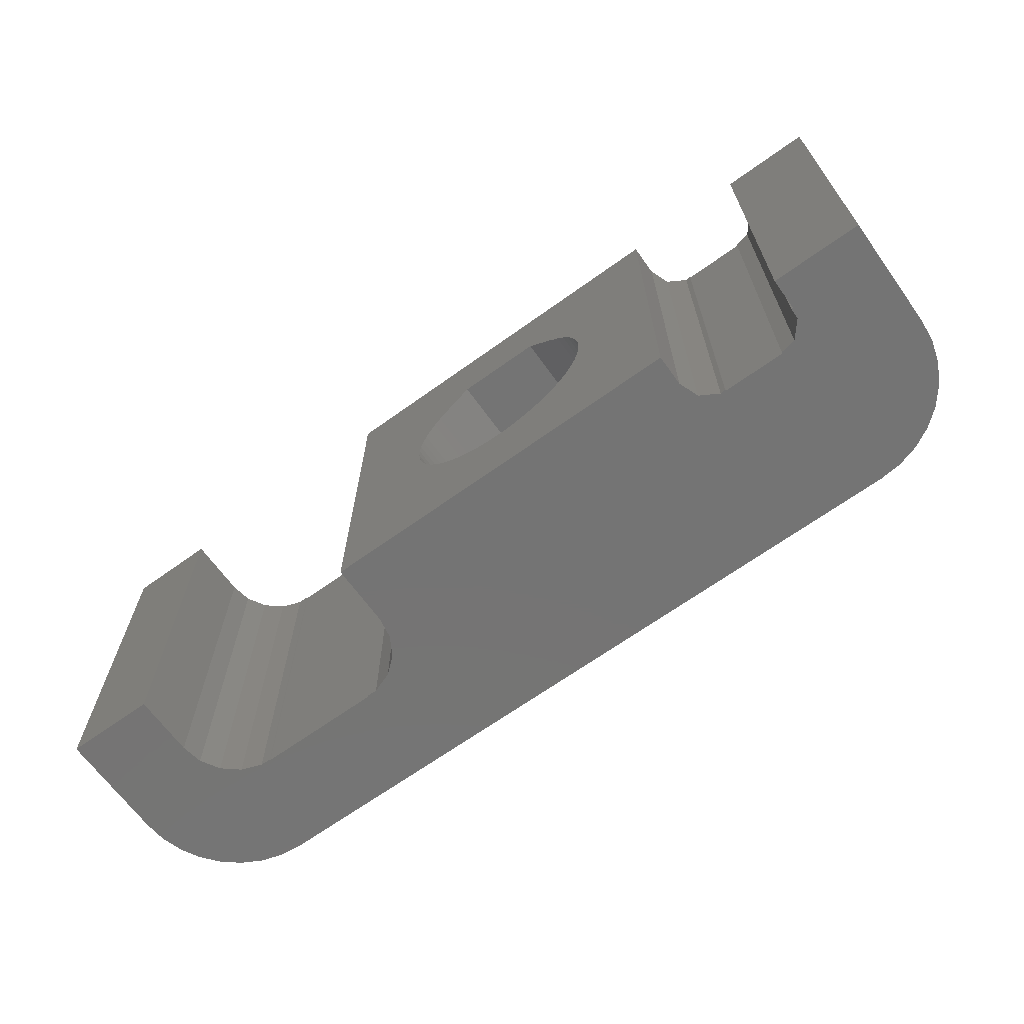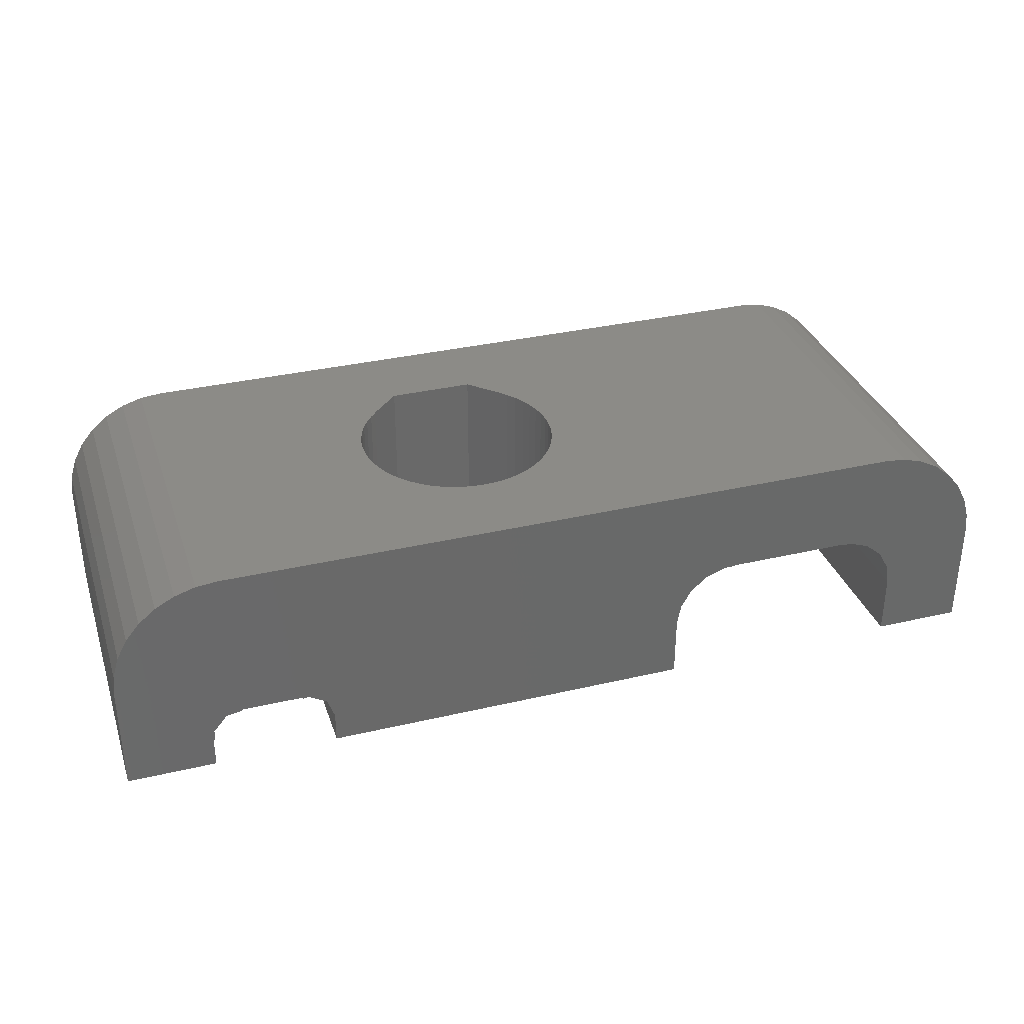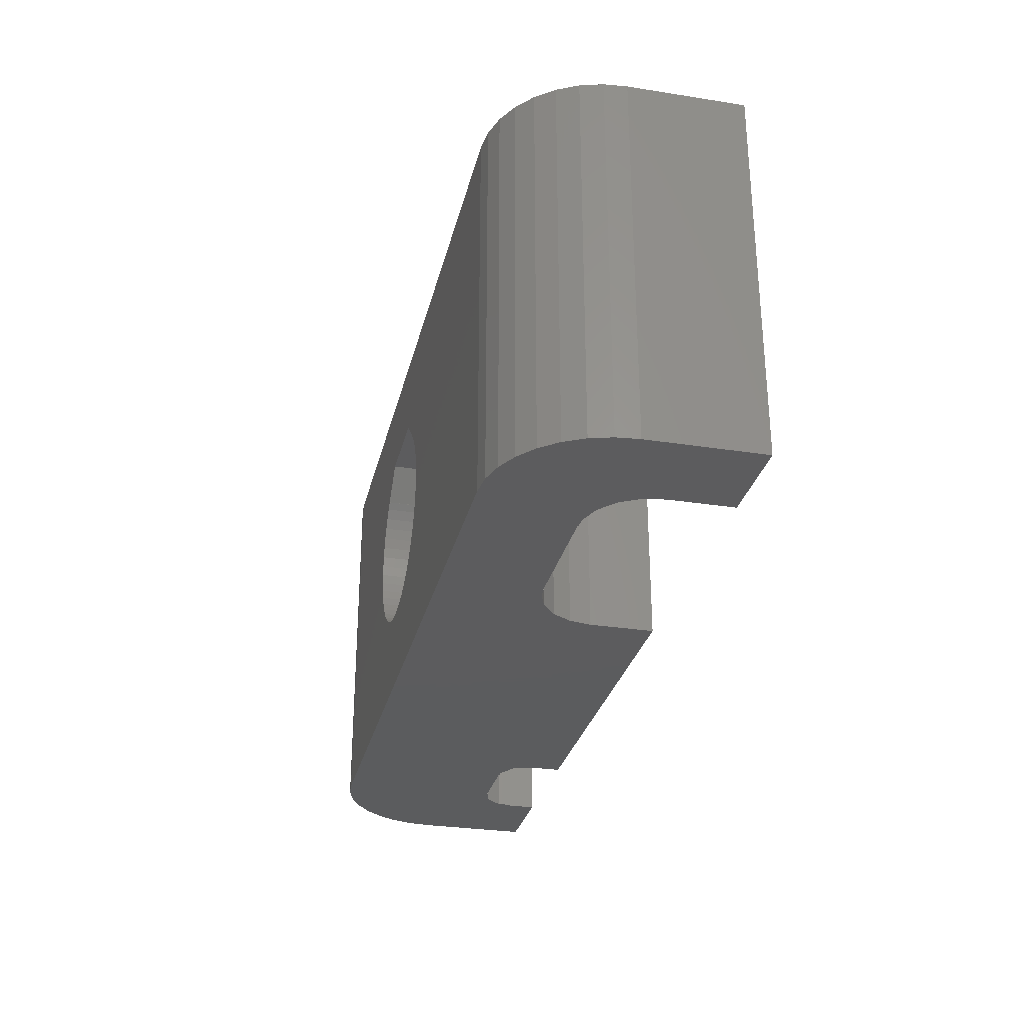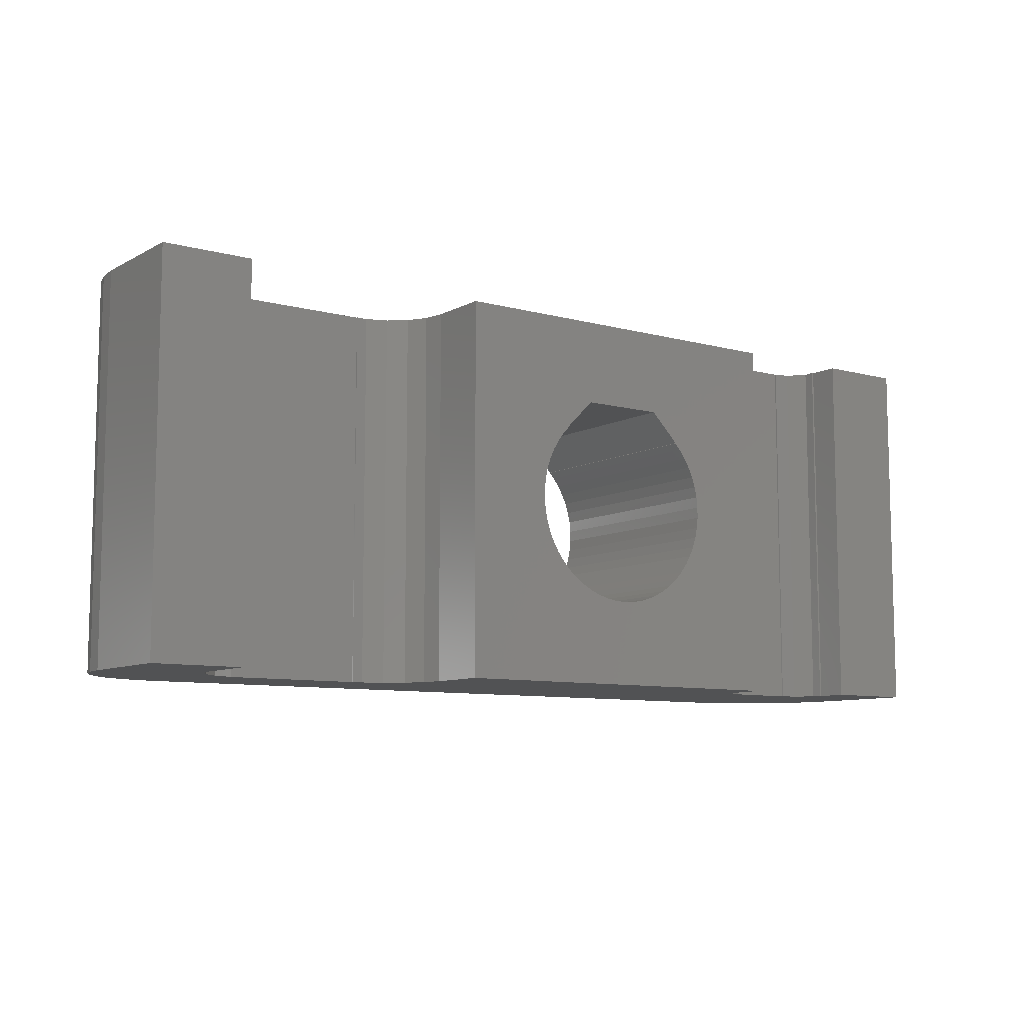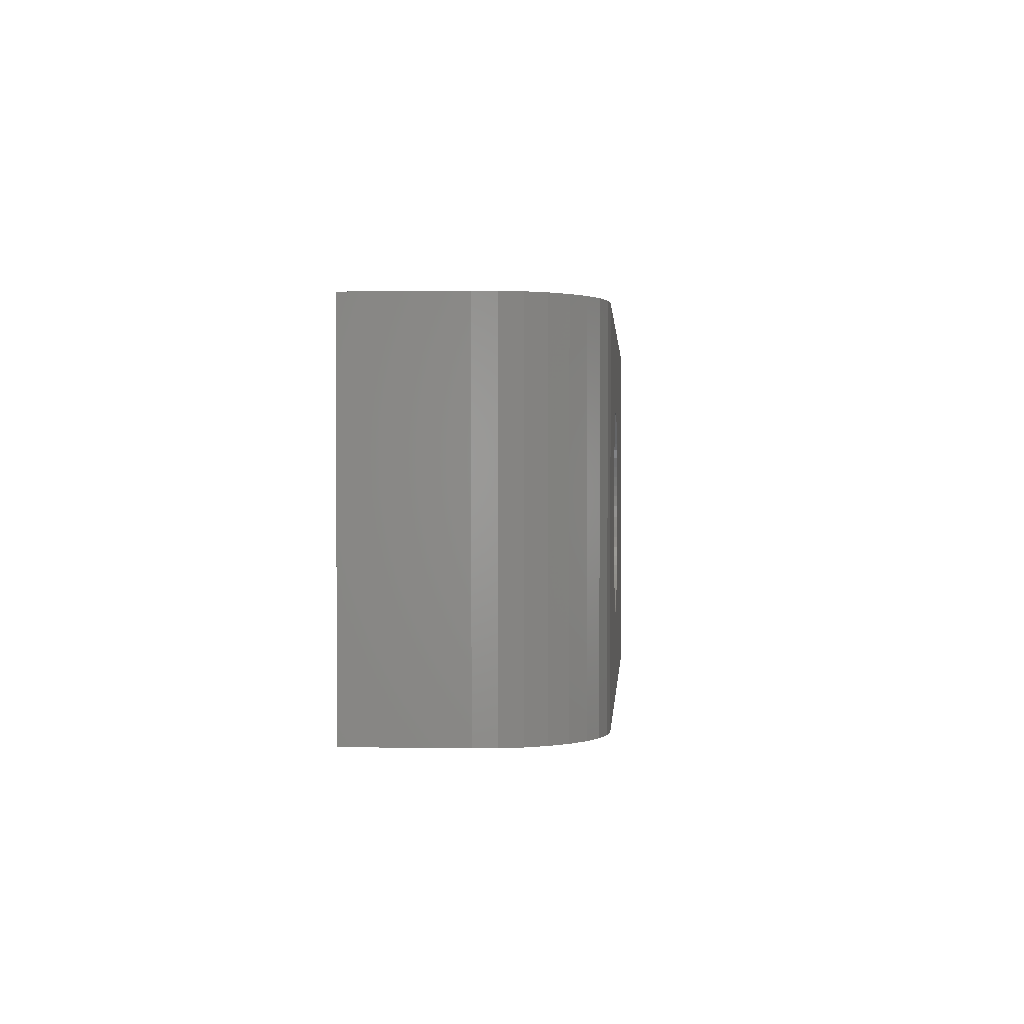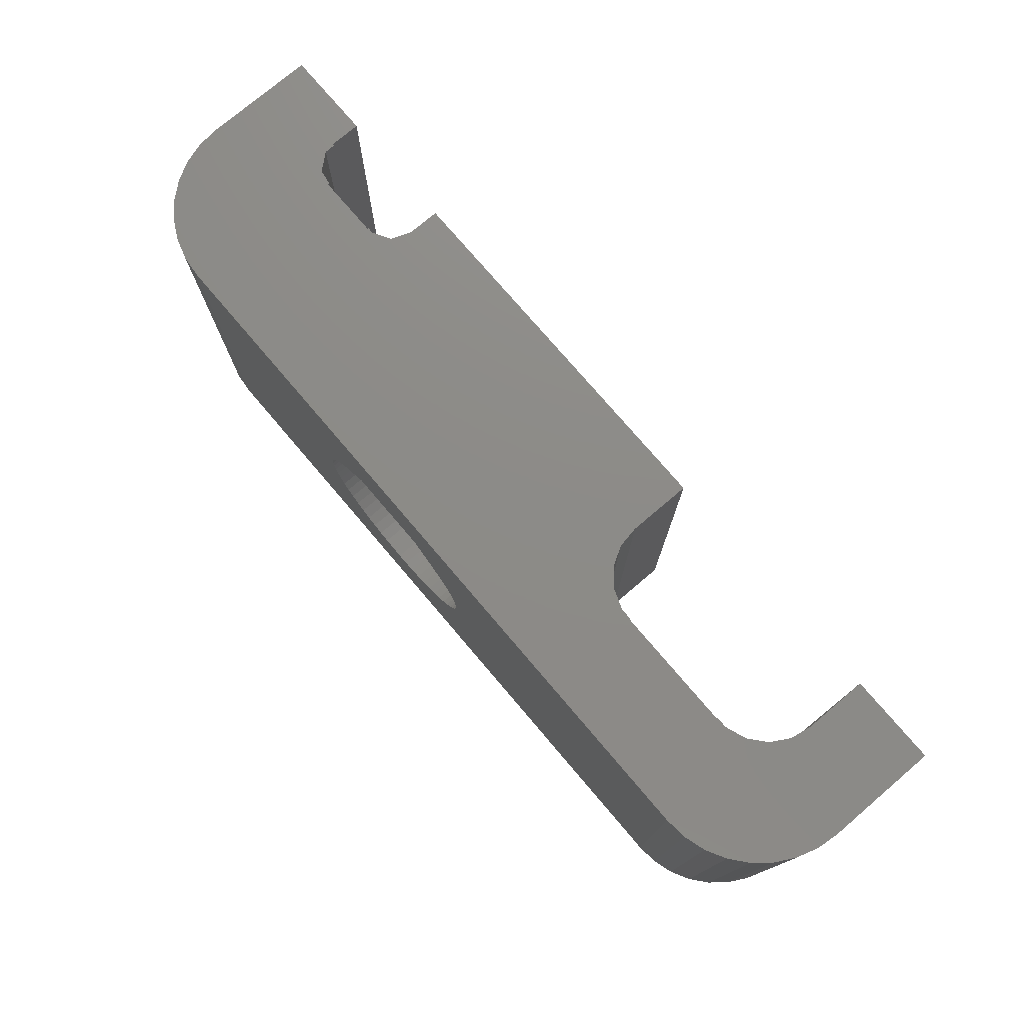
<metadata>
{"format":"stl","ext":"stl","renderer":"f3d","projection":"perspective","resolution":1024,"background":"white","views":[{"elev":-66.6,"azim":35.8,"up":"+Z"},{"elev":33.7,"azim":162.3,"up":"+Y"},{"elev":-29.4,"azim":-103.0,"up":"+Z"},{"elev":-8.8,"azim":-35.8,"up":"+Z"},{"elev":0.8,"azim":94.1,"up":"+Z"},{"elev":76.0,"azim":-130.4,"up":"+Z"}]}
</metadata>
<code>
# stl→obj: 196 verts, 392 faces
v -0.2475 0 1.924
v -3.815e-07 0 1.91
v -0.2475 5 1.924
v -3.815e-07 5 1.91
v 6.5 5 0
v -0.4923 0 1.964
v -0.4923 5 1.964
v -0.7311 0 2.03
v -0.7311 5 2.03
v -0.9527 0 6.5
v -0.9527 5 6.5
v 0.9527 5 6.5
v 0.9527 0 6.5
v 4.2 0 8.4
v 6.5 5 8.4
v -0.9615 0 2.122
v -0.9615 5 2.122
v -1.181 0 2.238
v -1.181 5 2.238
v -1.386 0 2.377
v -1.386 5 2.377
v -1.575 0 2.538
v -1.575 5 2.538
v -1.626 0 5.826
v -1.617 0 5.817
v -1.617 5 5.817
v -1.626 5 5.826
v -1.745 0 5.682
v -1.745 5 5.682
v -1.745 0 2.718
v -1.745 5 2.718
v -1.895 0 2.915
v -1.895 5 2.915
v -1.895 0 5.485
v -1.895 5 5.485
v -10.26 4.81 0
v -10.26 4.81 8.4
v -9.788 4.952 0
v -9.1 2.612 0
v -9.1 2.612 8.4
v -9.788 4.952 8.4
v -10.69 4.579 0
v -10.69 4.579 8.4
v -11.07 4.268 0
v -11.07 4.268 8.4
v -9.472 2.3 0
v -9.472 2.3 8.4
v -11.38 3.889 0
v -11.38 3.889 8.4
v -11.61 3.457 0
v -11.61 3.457 8.4
v -11.75 2.988 0
v -11.75 2.988 8.4
v -9.716 1.879 0
v -9.716 1.879 8.4
v -11.8 0 0
v -11.8 0 8.4
v -11.8 2.5 8.4
v -11.8 2.5 0
v -9.8 1.4 0
v -9.8 0 0
v -9.8 0 8.4
v -9.8 1.4 8.4
v -2.023 0 3.127
v -2.023 5 3.127
v -2.023 0 5.273
v -2.023 5 5.273
v -2.127 0 3.352
v -2.127 5 3.352
v -2.127 0 5.048
v -2.127 5 5.048
v -2.206 0 3.587
v -2.206 5 3.587
v -2.206 0 4.813
v -2.206 5 4.813
v -2.26 0 3.829
v -2.26 5 3.829
v -2.26 0 4.571
v -2.26 5 4.571
v -2.287 0 4.076
v -2.287 5 4.076
v -2.287 0 4.324
v -2.287 5 4.324
v 0.2475 0 1.924
v 4.2 0 0
v 0.2475 5 1.924
v -4.2 0 0
v -4.2 0 8.4
v -4.2 1.4 8.4
v -4.2 1.4 0
v 4.2 0.7 0
v 4.2 0.7 8.4
v 4.364 1.15 0
v 4.364 1.15 8.4
v -4.284 1.879 0
v -4.284 1.879 8.4
v -4.528 2.3 0
v -4.528 2.3 8.4
v -4.9 2.612 0
v -4.9 2.612 8.4
v -5.357 2.779 0
v -5.357 2.779 8.4
v -5.6 2.779 0
v -5.6 2.779 8.4
v -5.6 2.8 8.4
v -5.6 2.8 0
v -8.4 2.779 0
v -8.4 2.8 0
v -8.4 2.779 8.4
v -8.4 2.8 8.4
v -8.643 2.779 0
v -8.643 2.779 8.4
v -9.3 5 0
v -9.3 5 8.4
v 0.4923 0 1.964
v 0.4923 5 1.964
v 0.7311 0 2.03
v 0.7311 5 2.03
v 0.9615 0 2.122
v 0.9615 5 2.122
v 1.626 5 5.826
v 1.626 0 5.826
v 1.181 0 2.238
v 1.181 5 2.238
v 1.386 0 2.377
v 1.386 5 2.377
v 1.575 0 2.538
v 1.575 5 2.538
v 1.745 0 2.718
v 1.745 5 2.718
v 1.617 0 5.817
v 1.617 5 5.817
v 1.745 0 5.682
v 1.745 5 5.682
v 1.895 0 5.485
v 1.895 5 5.485
v 1.895 0 2.915
v 1.895 5 2.915
v 2.023 0 3.127
v 2.023 5 3.127
v 2.023 0 5.273
v 2.023 5 5.273
v 2.127 0 3.352
v 2.127 5 3.352
v 2.127 0 5.048
v 2.127 5 5.048
v 2.206 0 3.587
v 2.206 5 3.587
v 2.206 0 4.813
v 2.206 5 4.813
v 2.26 0 3.829
v 2.26 5 3.829
v 2.26 0 4.571
v 2.26 5 4.571
v 2.287 0 4.076
v 2.287 5 4.076
v 2.287 0 4.324
v 2.287 5 4.324
v 4.778 1.389 0
v 4.778 1.389 8.4
v 4.9 1.368 0
v 4.9 1.368 8.4
v 4.9 1.4 0
v 4.9 1.4 8.4
v 6.3 1.4 0
v 6.3 1.4 8.4
v 6.3 1.368 0
v 6.3 1.368 8.4
v 6.65 1.306 0
v 6.65 1.306 8.4
v 6.988 4.952 0
v 7.457 4.81 0
v 7.889 4.579 0
v 7.457 4.81 8.4
v 6.988 4.952 8.4
v 6.958 0.9394 0
v 8.268 4.268 0
v 8.579 3.889 0
v 8.81 3.457 0
v 8.952 2.988 0
v 9 2.5 0
v 6.958 0.9394 8.4
v 6.958 0.7 0
v 6.958 0.7 8.4
v 7 0.7 0
v 7 0.7 8.4
v 9 0 0
v 7 0 0
v 7 0 8.4
v 9 0 8.4
v 7.889 4.579 8.4
v 8.268 4.268 8.4
v 8.579 3.889 8.4
v 8.81 3.457 8.4
v 8.952 2.988 8.4
v 9 2.5 8.4
f 1 2 3
f 3 2 4
f 3 4 5
f 6 1 7
f 7 1 3
f 8 6 9
f 9 6 7
f 10 11 12
f 10 13 14
f 10 12 13
f 11 15 12
f 16 8 17
f 17 8 9
f 18 16 19
f 19 16 17
f 20 18 21
f 21 18 19
f 22 20 23
f 23 20 21
f 24 25 26
f 24 26 27
f 24 27 10
f 27 11 10
f 28 25 24
f 28 29 25
f 29 26 25
f 29 27 26
f 30 22 23
f 30 23 31
f 32 30 31
f 32 31 33
f 34 35 28
f 35 29 28
f 36 37 38
f 36 38 39
f 37 40 41
f 37 41 38
f 42 36 39
f 42 43 36
f 43 37 36
f 43 40 37
f 44 42 39
f 44 45 42
f 44 39 46
f 45 43 42
f 45 40 43
f 45 47 40
f 48 44 46
f 48 45 44
f 48 49 45
f 49 47 45
f 50 48 46
f 50 49 48
f 50 51 49
f 51 47 49
f 52 50 46
f 52 51 50
f 52 53 51
f 52 46 54
f 53 47 51
f 53 55 47
f 56 57 58
f 56 59 60
f 56 58 59
f 56 61 62
f 56 62 57
f 56 60 61
f 57 62 63
f 57 63 58
f 59 52 54
f 59 53 52
f 59 58 53
f 59 54 60
f 58 55 53
f 58 63 55
f 64 32 33
f 64 33 65
f 66 67 34
f 67 35 34
f 68 64 65
f 68 65 69
f 70 71 66
f 71 67 66
f 72 68 69
f 72 69 73
f 74 75 70
f 75 71 70
f 76 72 73
f 76 73 77
f 78 79 74
f 79 75 74
f 80 76 77
f 80 77 81
f 80 81 82
f 82 81 83
f 82 83 78
f 83 79 78
f 2 84 4
f 2 85 84
f 4 84 86
f 4 86 5
f 87 1 6
f 87 6 8
f 87 8 16
f 87 16 18
f 87 18 20
f 87 20 22
f 87 22 30
f 87 30 32
f 87 32 64
f 87 64 68
f 87 68 72
f 87 72 76
f 87 76 80
f 87 80 88
f 87 2 1
f 87 88 89
f 87 90 91
f 87 89 90
f 87 85 2
f 87 91 85
f 88 10 14
f 88 24 10
f 88 28 24
f 88 34 28
f 88 66 34
f 88 70 66
f 88 74 70
f 88 78 74
f 88 80 82
f 88 82 78
f 88 14 92
f 88 92 89
f 90 93 91
f 89 92 94
f 95 90 96
f 95 93 90
f 96 90 89
f 96 89 94
f 97 95 98
f 97 93 95
f 97 5 93
f 98 95 96
f 98 96 94
f 98 94 15
f 99 97 98
f 99 98 100
f 99 5 97
f 100 98 15
f 101 99 100
f 101 100 102
f 101 5 99
f 102 100 15
f 103 101 102
f 103 102 104
f 103 104 105
f 103 106 101
f 103 105 106
f 104 102 105
f 107 108 109
f 109 108 110
f 108 106 105
f 108 105 110
f 111 107 109
f 111 109 112
f 111 108 107
f 112 109 110
f 39 111 112
f 39 112 40
f 113 3 5
f 113 7 3
f 113 9 7
f 113 17 9
f 113 19 17
f 113 21 19
f 113 23 21
f 113 31 23
f 113 33 31
f 113 65 33
f 113 69 65
f 113 73 69
f 113 77 73
f 113 81 77
f 113 101 106
f 113 106 108
f 113 108 111
f 113 111 39
f 113 114 81
f 113 5 101
f 114 11 27
f 114 27 29
f 114 29 35
f 114 35 67
f 114 67 71
f 114 71 75
f 114 75 79
f 114 79 83
f 114 83 81
f 114 102 15
f 114 105 102
f 114 110 105
f 114 112 110
f 114 40 112
f 114 15 11
f 46 39 40
f 46 40 47
f 54 46 55
f 55 46 47
f 38 113 39
f 38 41 113
f 41 40 114
f 41 114 113
f 61 60 62
f 62 60 63
f 60 54 63
f 63 54 55
f 84 115 86
f 84 85 115
f 86 115 116
f 86 116 5
f 115 117 116
f 115 85 117
f 116 117 118
f 116 118 5
f 117 119 118
f 117 85 119
f 118 119 120
f 118 120 5
f 13 12 121
f 13 122 14
f 13 121 122
f 12 15 121
f 119 123 120
f 119 85 123
f 120 123 124
f 120 124 5
f 123 125 124
f 123 85 125
f 124 125 126
f 124 126 5
f 125 127 126
f 125 85 127
f 126 127 128
f 126 128 5
f 127 129 130
f 127 130 128
f 127 85 129
f 128 130 5
f 131 132 133
f 131 122 121
f 131 121 132
f 131 133 122
f 132 121 134
f 132 134 133
f 122 133 14
f 121 15 134
f 133 134 135
f 133 135 14
f 134 136 135
f 134 15 136
f 129 137 138
f 129 138 130
f 129 85 137
f 130 138 5
f 137 139 140
f 137 140 138
f 137 85 139
f 135 136 141
f 135 141 14
f 138 140 5
f 136 142 141
f 136 15 142
f 139 143 144
f 139 144 140
f 139 85 143
f 141 142 145
f 141 145 14
f 140 144 5
f 142 146 145
f 142 15 146
f 143 147 148
f 143 148 144
f 143 85 147
f 145 146 149
f 145 149 14
f 144 148 5
f 146 150 149
f 146 15 150
f 147 151 152
f 147 152 148
f 147 85 151
f 149 150 153
f 149 153 14
f 148 152 5
f 150 154 153
f 150 15 154
f 151 155 156
f 151 156 152
f 151 85 155
f 153 154 157
f 153 157 14
f 152 156 5
f 154 158 157
f 154 15 158
f 155 157 158
f 155 158 156
f 155 85 14
f 155 14 157
f 156 158 15
f 156 15 5
f 85 91 14
f 14 91 92
f 91 93 92
f 92 93 94
f 93 159 160
f 93 160 94
f 93 5 159
f 94 160 15
f 159 161 162
f 159 162 160
f 159 163 161
f 159 5 163
f 160 162 164
f 160 164 15
f 161 163 162
f 162 163 164
f 163 165 166
f 163 166 164
f 163 5 165
f 164 166 15
f 167 168 166
f 167 165 169
f 167 166 165
f 167 169 170
f 167 170 168
f 168 170 166
f 165 5 171
f 165 171 172
f 165 172 173
f 165 173 169
f 166 170 174
f 166 175 15
f 166 174 175
f 5 15 171
f 15 175 171
f 169 176 170
f 169 173 177
f 169 177 178
f 169 178 179
f 169 179 180
f 169 180 181
f 169 181 176
f 170 176 182
f 170 182 174
f 183 184 182
f 183 176 185
f 183 182 176
f 183 185 186
f 183 186 184
f 184 186 182
f 176 187 185
f 176 181 187
f 182 186 174
f 171 175 172
f 175 174 172
f 188 189 186
f 188 185 187
f 188 186 185
f 188 187 190
f 188 190 189
f 189 190 186
f 186 191 174
f 186 192 191
f 186 193 192
f 186 194 193
f 186 195 194
f 186 190 196
f 186 196 195
f 172 174 173
f 174 191 173
f 173 191 177
f 191 192 177
f 177 192 193
f 177 193 178
f 178 193 194
f 178 194 179
f 179 194 195
f 179 195 180
f 180 195 196
f 180 196 181
f 187 181 190
f 190 181 196

</code>
